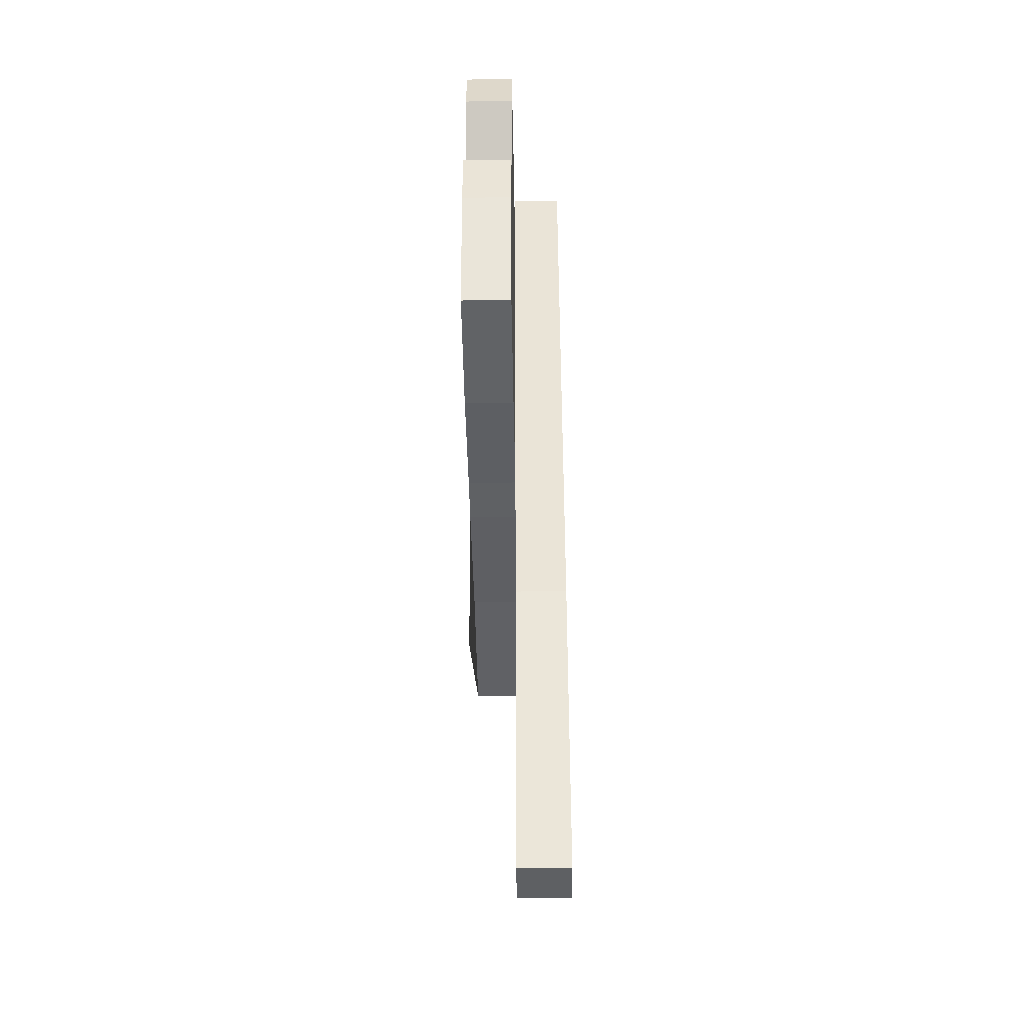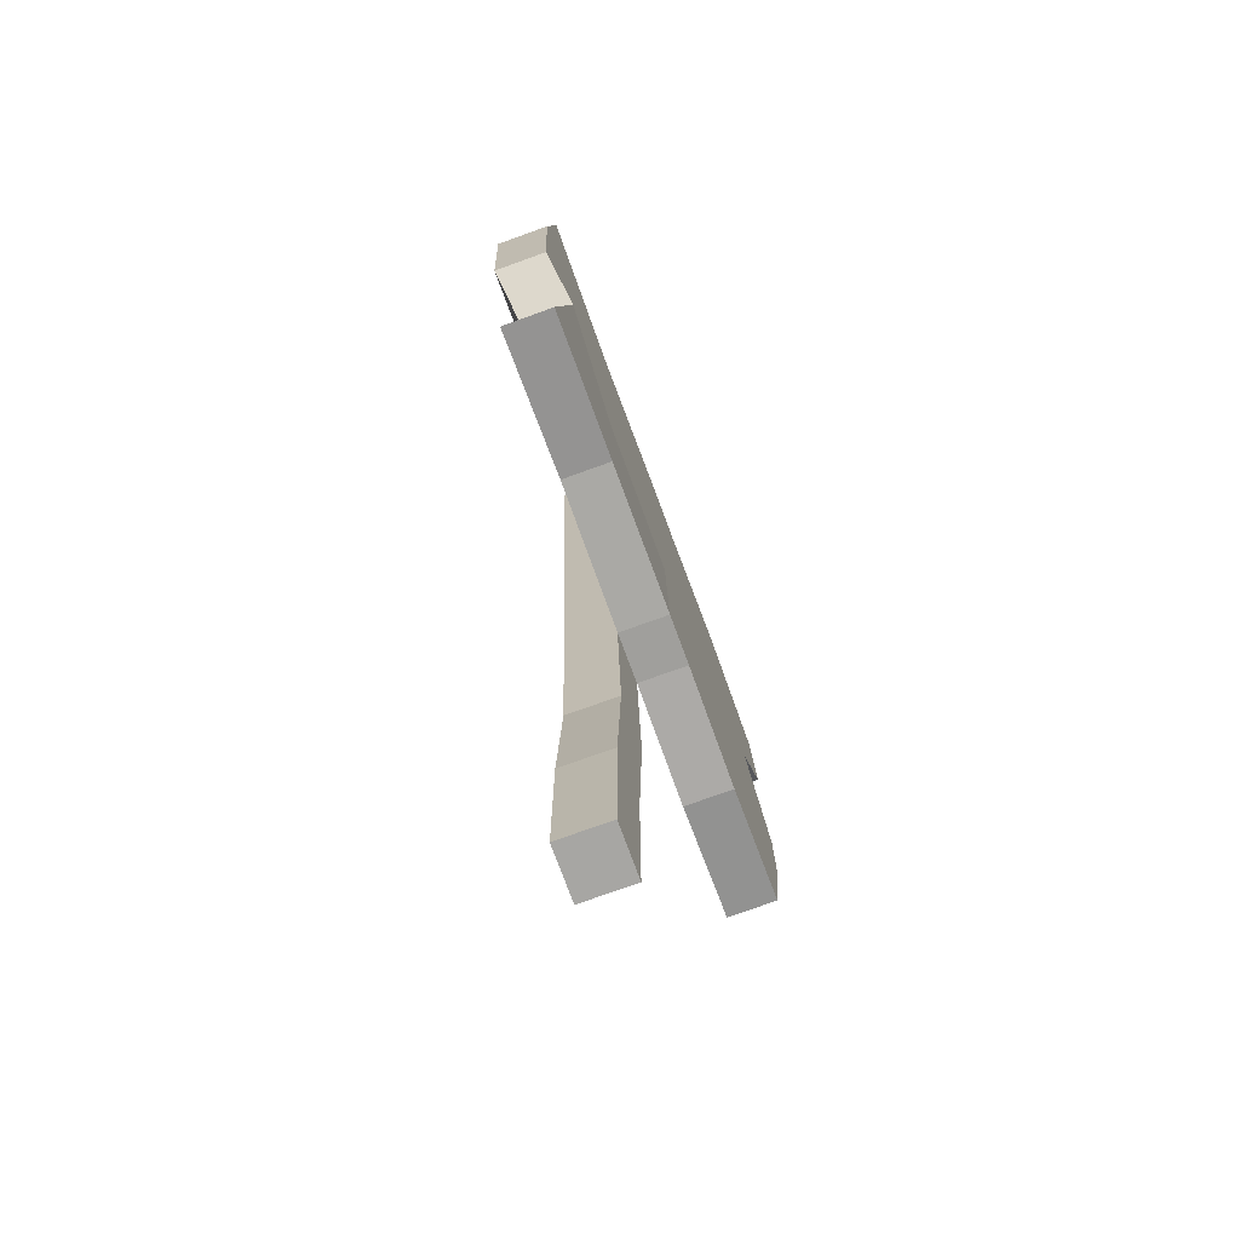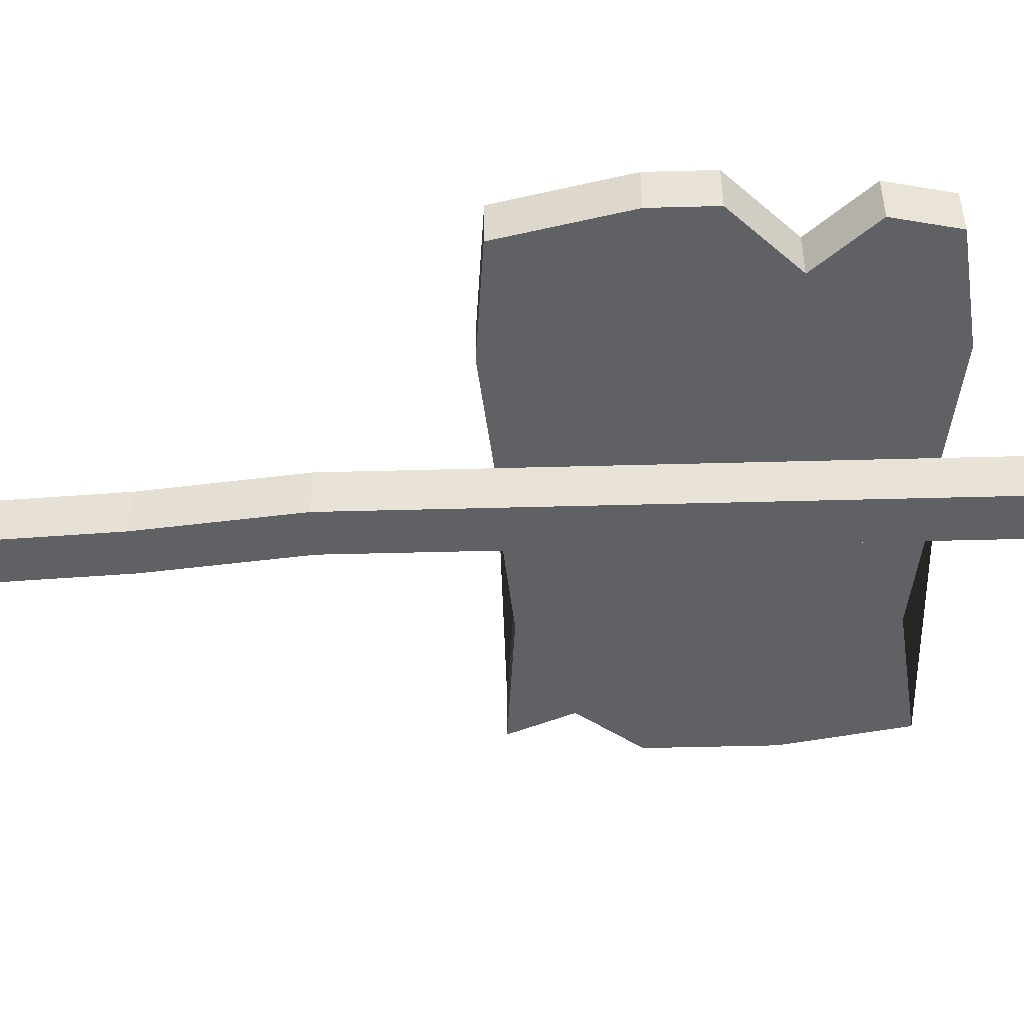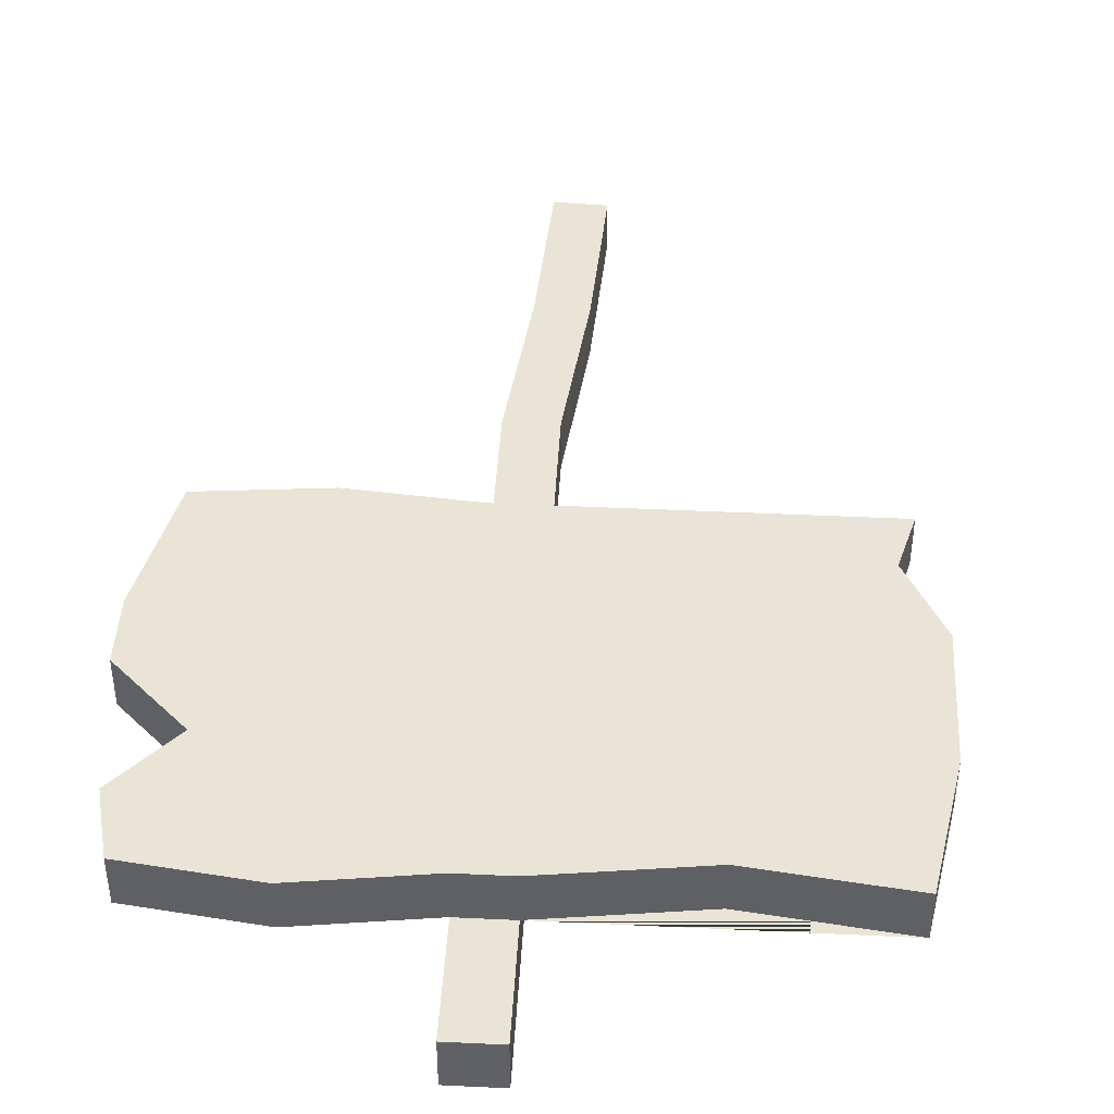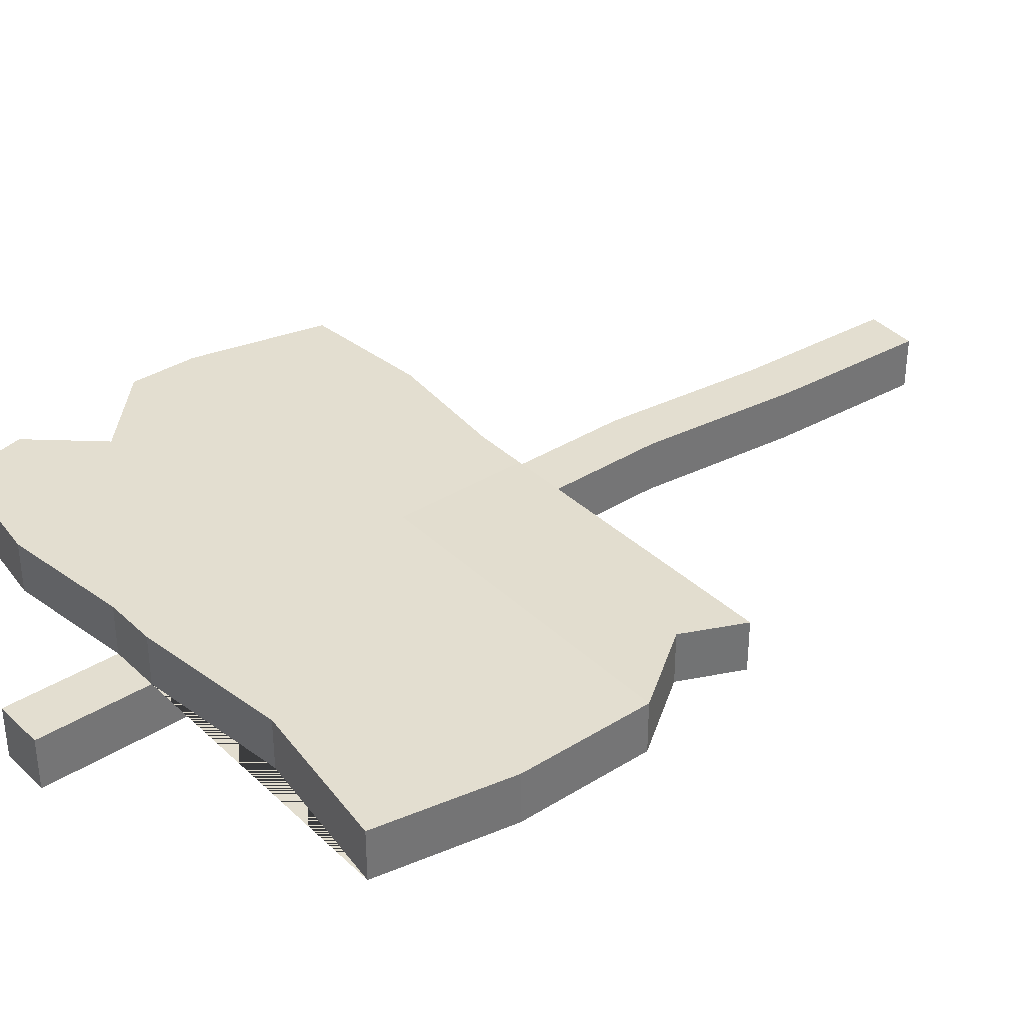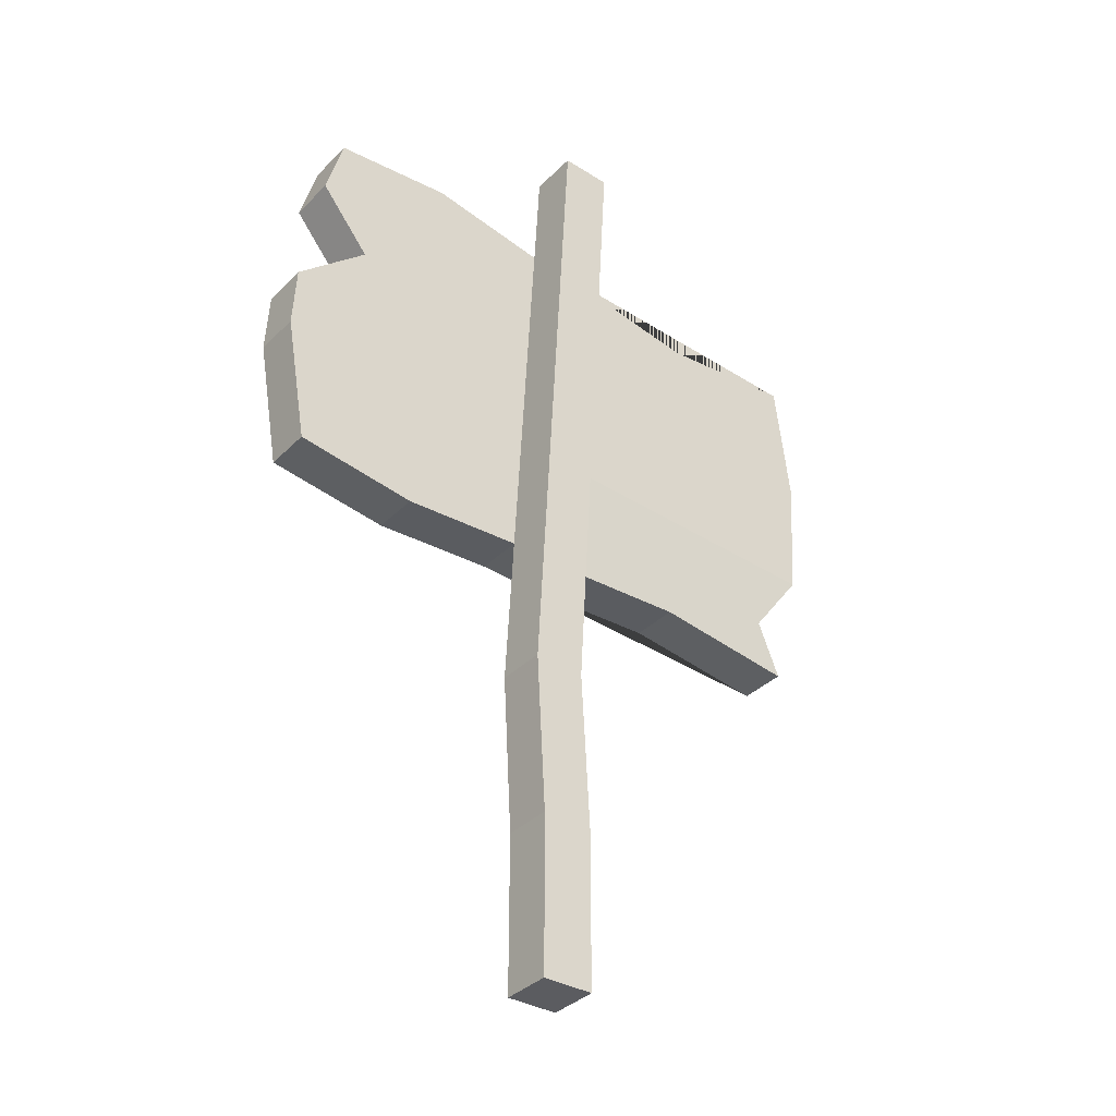
<metadata>
{"format":"obj","ext":"obj","renderer":"f3d","projection":"perspective","resolution":1024,"background":"white","views":[{"elev":-42.3,"azim":91.0,"up":"+Y"},{"elev":-74.1,"azim":-70.1,"up":"+Y"},{"elev":-47.1,"azim":95.0,"up":"+Z"},{"elev":43.7,"azim":-173.6,"up":"+Z"},{"elev":35.9,"azim":-126.1,"up":"+Z"},{"elev":-35.3,"azim":142.3,"up":"+Y"}]}
</metadata>
<code>
o Cube
v -0.1119 -1.343 0.1119
v -0.1119 -1.343 -0.1119
v 0.1119 -1.343 -0.1119
v 0.1119 -1.343 0.1119
v -0.2351 2.934 0.1119
v -0.2351 2.934 -0.1119
v -0.01175 2.946 -0.1119
v -0.01175 2.946 0.1119
v -0.1115 0.7437 0.1119
v -0.2079 2.45 0.1119
v 0.1119 0.7563 0.1119
v 0.01554 2.463 0.1119
v -0.1115 0.7437 0.3287
v -0.2079 2.45 0.3287
v 0.1119 0.7563 0.3287
v 0.01554 2.463 0.3287
v -1.403 0.6707 0.1119
v -1.5 2.377 0.1119
v -1.403 0.6707 0.3287
v -1.5 2.377 0.3287
v 1.192 0.8173 0.1119
v 1.095 2.524 0.1119
v 1.192 0.8173 0.3287
v 1.095 2.524 0.3287
v -0.1116 0.745 -0.1119
v 0.1118 0.7576 -0.1119
v -0.1119 -0.6463 0.1119
v -0.07221 0.04815 0.1119
v 0.1119 -0.6463 0.1119
v 0.1512 0.06076 0.1119
v -0.1119 -0.6459 -0.1119
v -0.07226 0.04902 -0.1119
v 0.1119 -0.6459 -0.1119
v 0.1511 0.06164 -0.1119
v -0.1436 1.313 0.1119
v -0.1758 1.882 0.1119
v 0.07976 1.326 0.1119
v 0.04764 1.894 0.1119
v -0.1436 1.313 0.3287
v -0.1758 1.882 0.3287
v 0.07976 1.326 0.3287
v 0.04764 1.894 0.3287
v -1.54 1.24 0.1119
v -1.572 1.809 0.1119
v -1.54 1.24 0.3287
v -1.572 1.809 0.3287
v 1.289 1.387 0.1119
v 0.9486 1.955 0.1119
v 1.289 1.387 0.3287
v 0.9486 1.955 0.3287
v 1.176 2.24 0.1119
v 1.176 2.24 0.3287
v 1.273 1.671 0.1119
v 1.273 1.671 0.3287
v -1.347 0.9655 0.16
v -1.347 0.9655 0.3769
v -0.8538 2.331 0.1119
v -0.8538 2.331 0.3287
v 0.5555 2.565 0.3287
v 0.5555 2.565 0.1119
v -0.7575 0.7607 0.1119
v -0.7575 0.7607 0.3287
v 0.6518 0.7362 0.3287
v 0.6518 0.7362 0.1119
f 1 2 3 4
f 5 8 7 6
f 28 9 35 36 10 5 6 25 32
f 25 6 7 26
f 34 26 7 8 12 38 37 11 30
f 27 1 4 29
f 5 10 12 8
f 9 11 15 13
f 39 13 15 41
f 41 15 63 23 49
f 35 9 61 17 55 43
f 12 10 14 16
f 55 17 19 56
f 40 14 58 20 46
f 58 57 18 20
f 61 62 19 17
f 51 22 24 52
f 38 12 60 22 51 48
f 60 59 24 22
f 63 64 21 23
f 32 25 26 34
f 2 31 33 3
f 31 32 34 33
f 9 28 30 11
f 28 27 29 30
f 3 33 29 4
f 33 34 30 29
f 1 27 31 2
f 27 28 32 31
f 11 37 47 21 64
f 37 38 48 53 47
f 21 47 49 23
f 53 48 50 54
f 13 39 45 56 19 62
f 39 40 46 45
f 18 44 46 20
f 44 43 45 46
f 10 36 44 18 57
f 36 35 43 44
f 16 42 50 52 24 59
f 42 41 49 54 50
f 14 40 42 16
f 40 39 41 42
f 47 53 54 49
f 48 51 52 50
f 43 55 56 45
f 14 10 57 58
f 12 16 59 60
f 9 13 62 61
f 15 11 64 63

</code>
